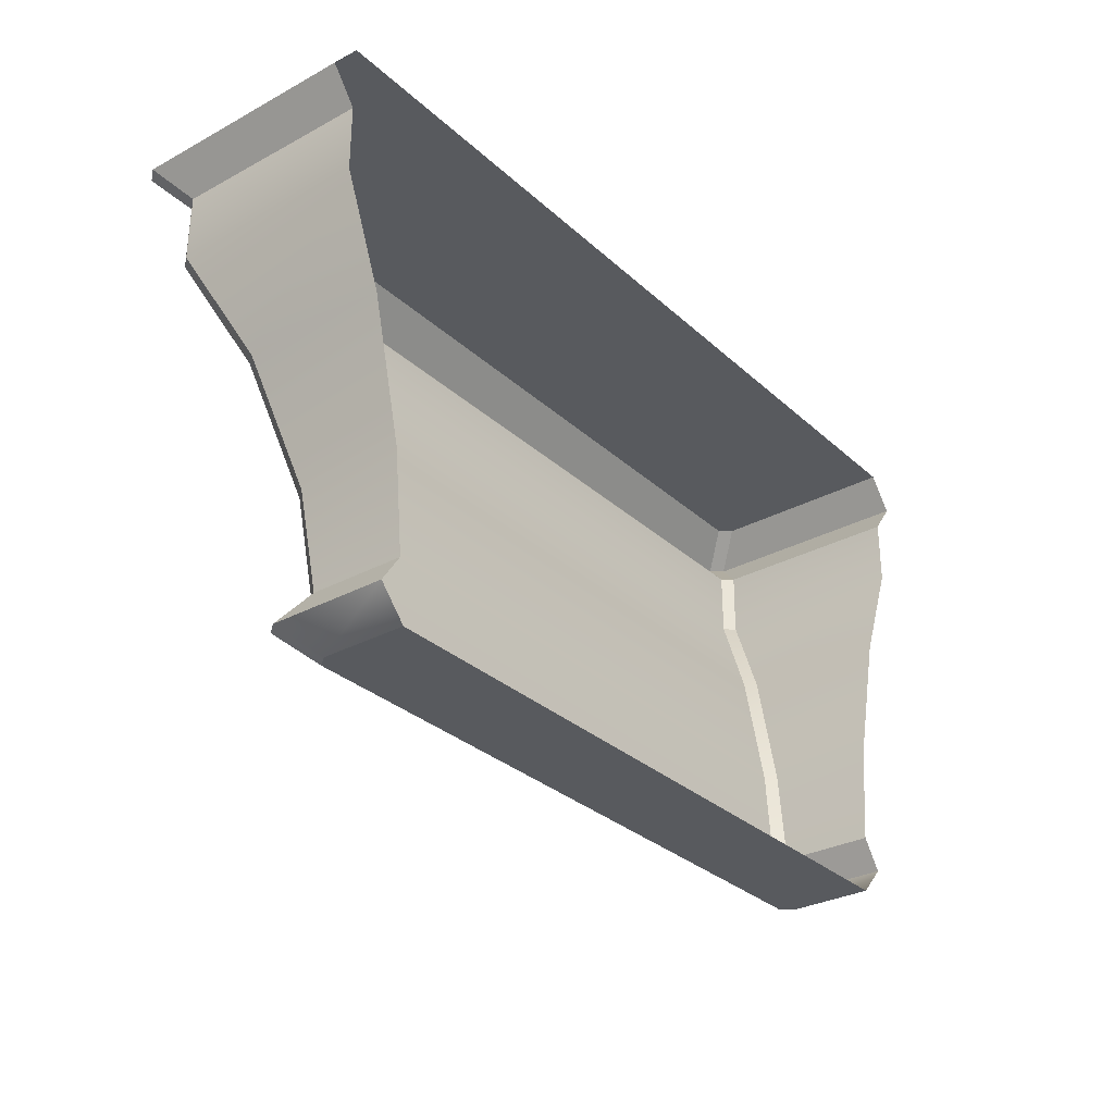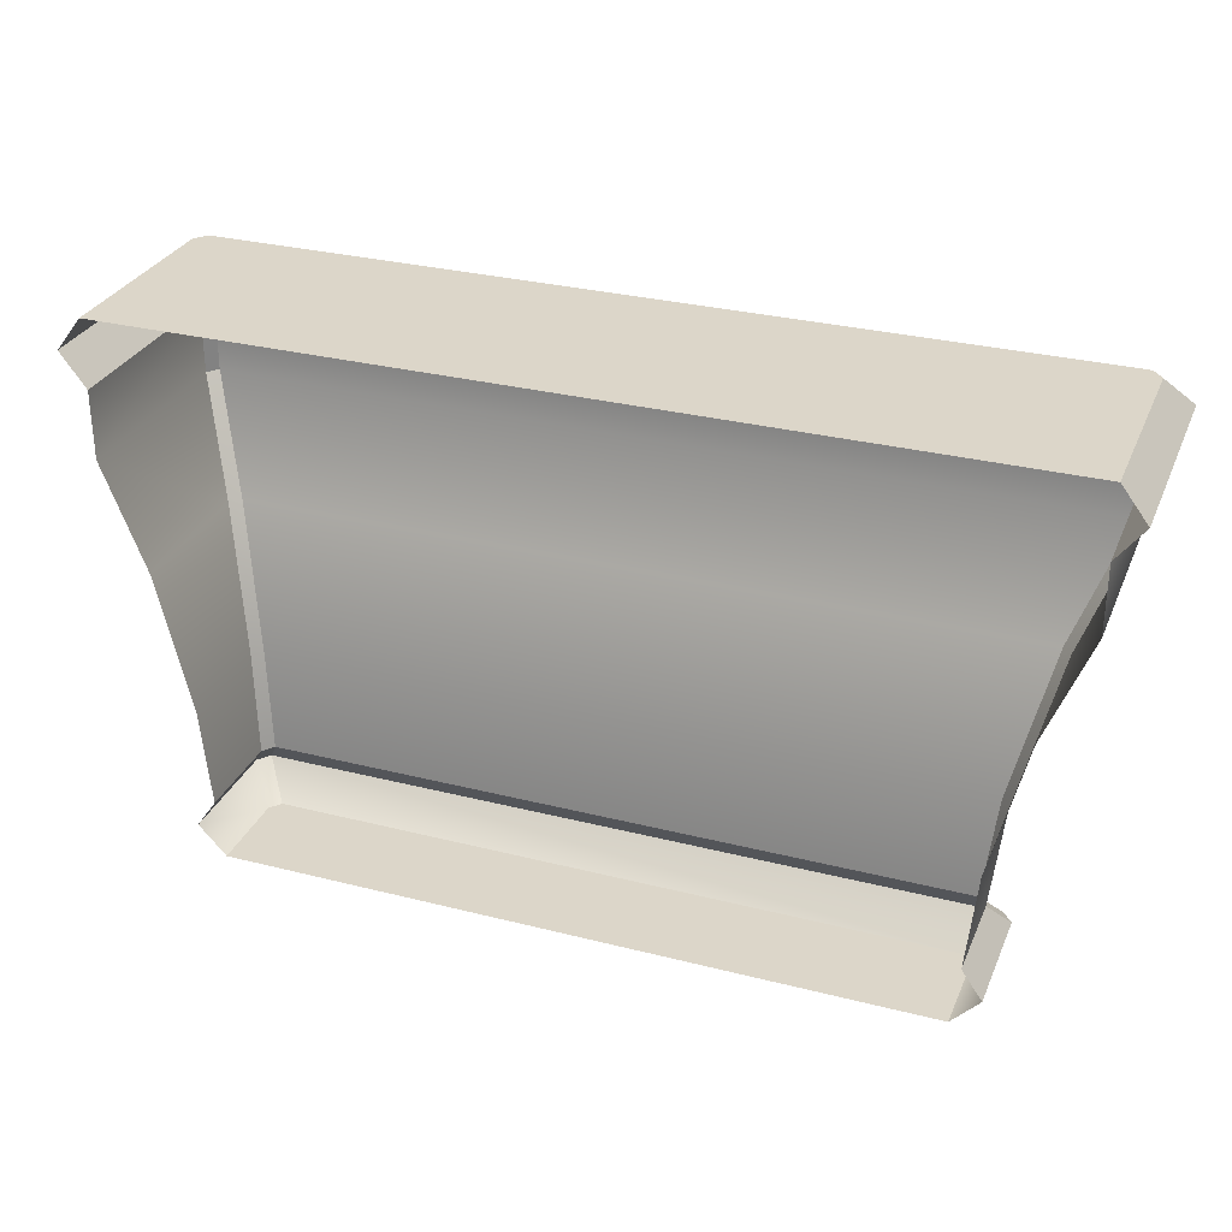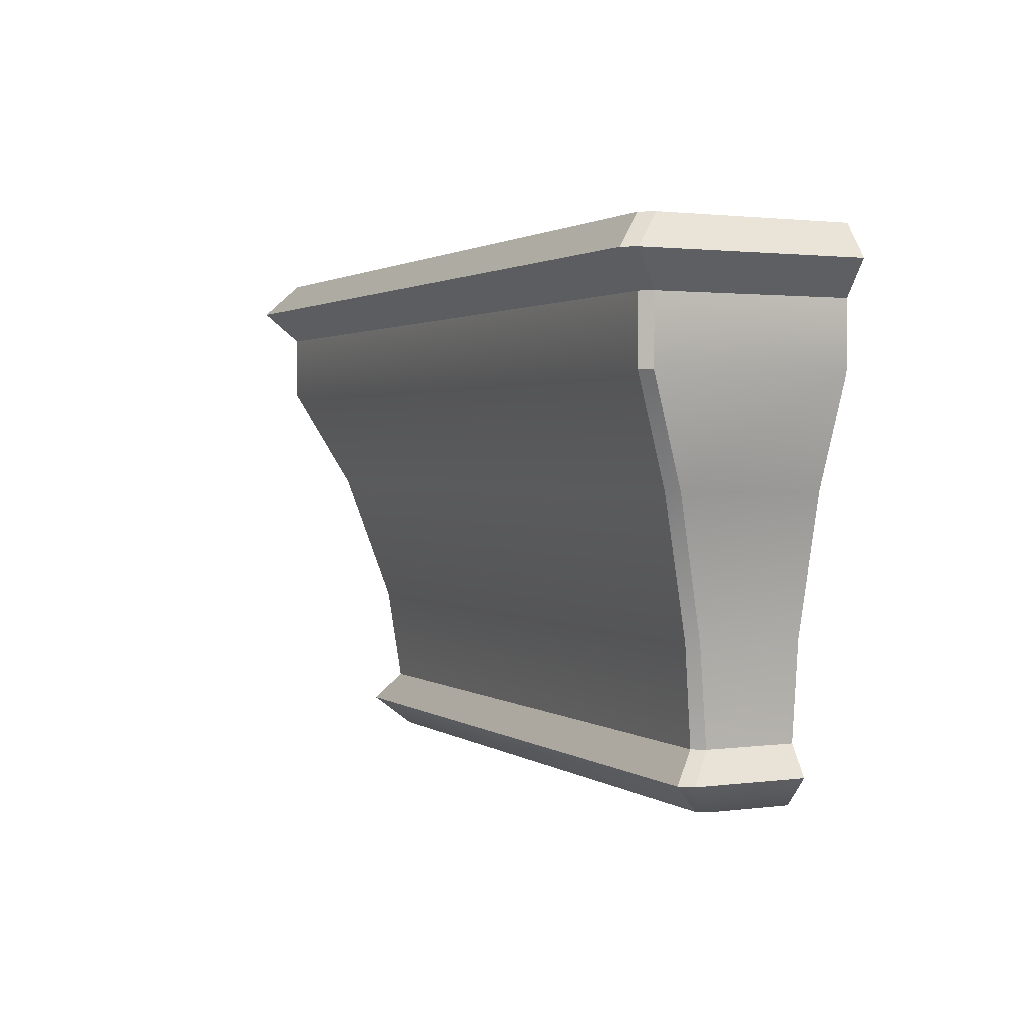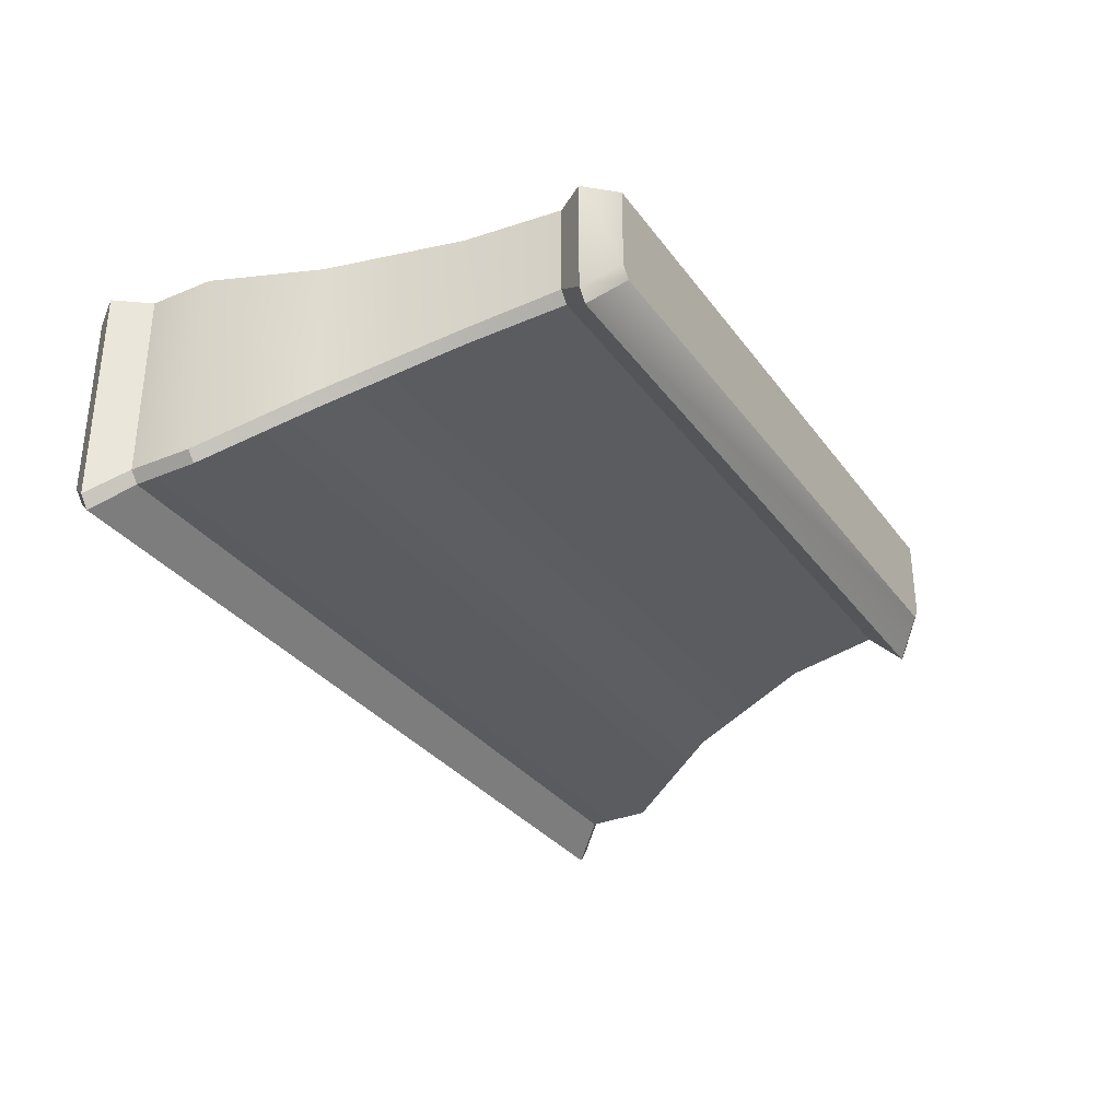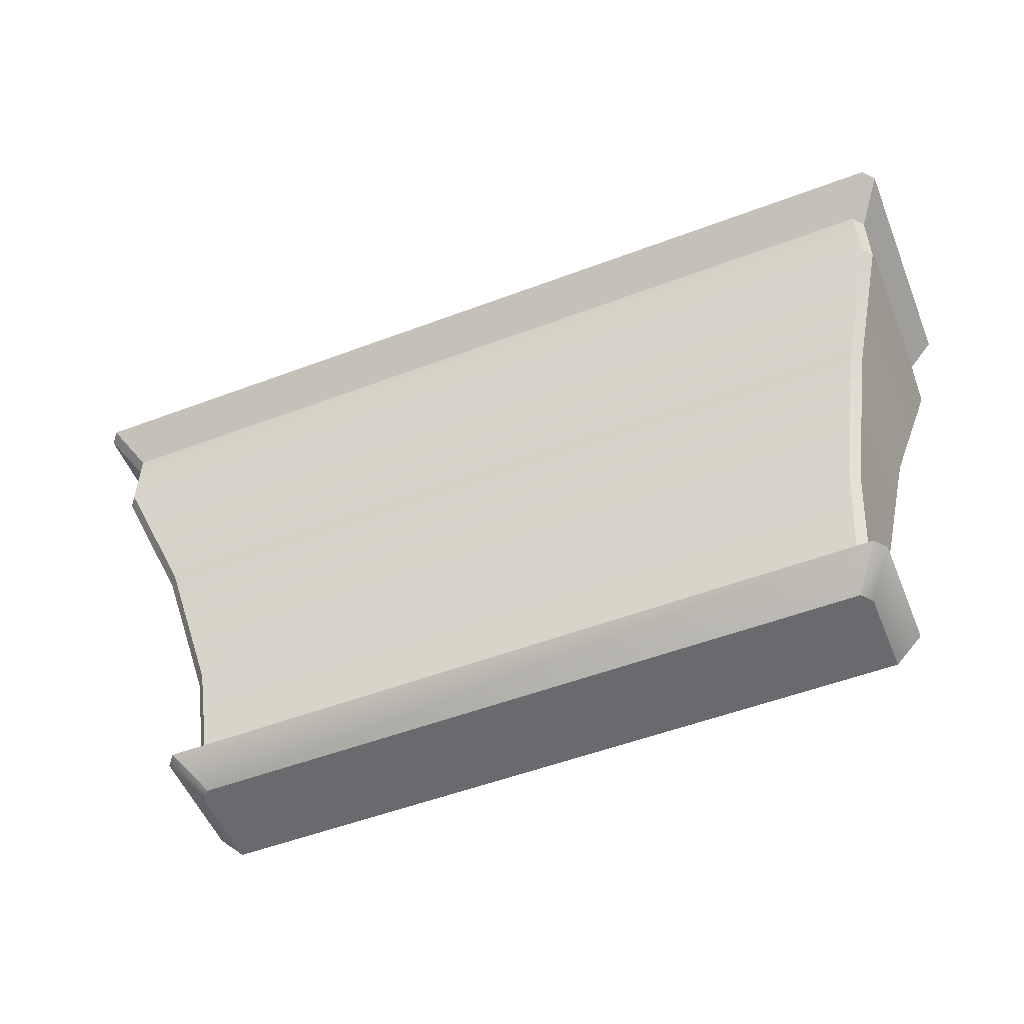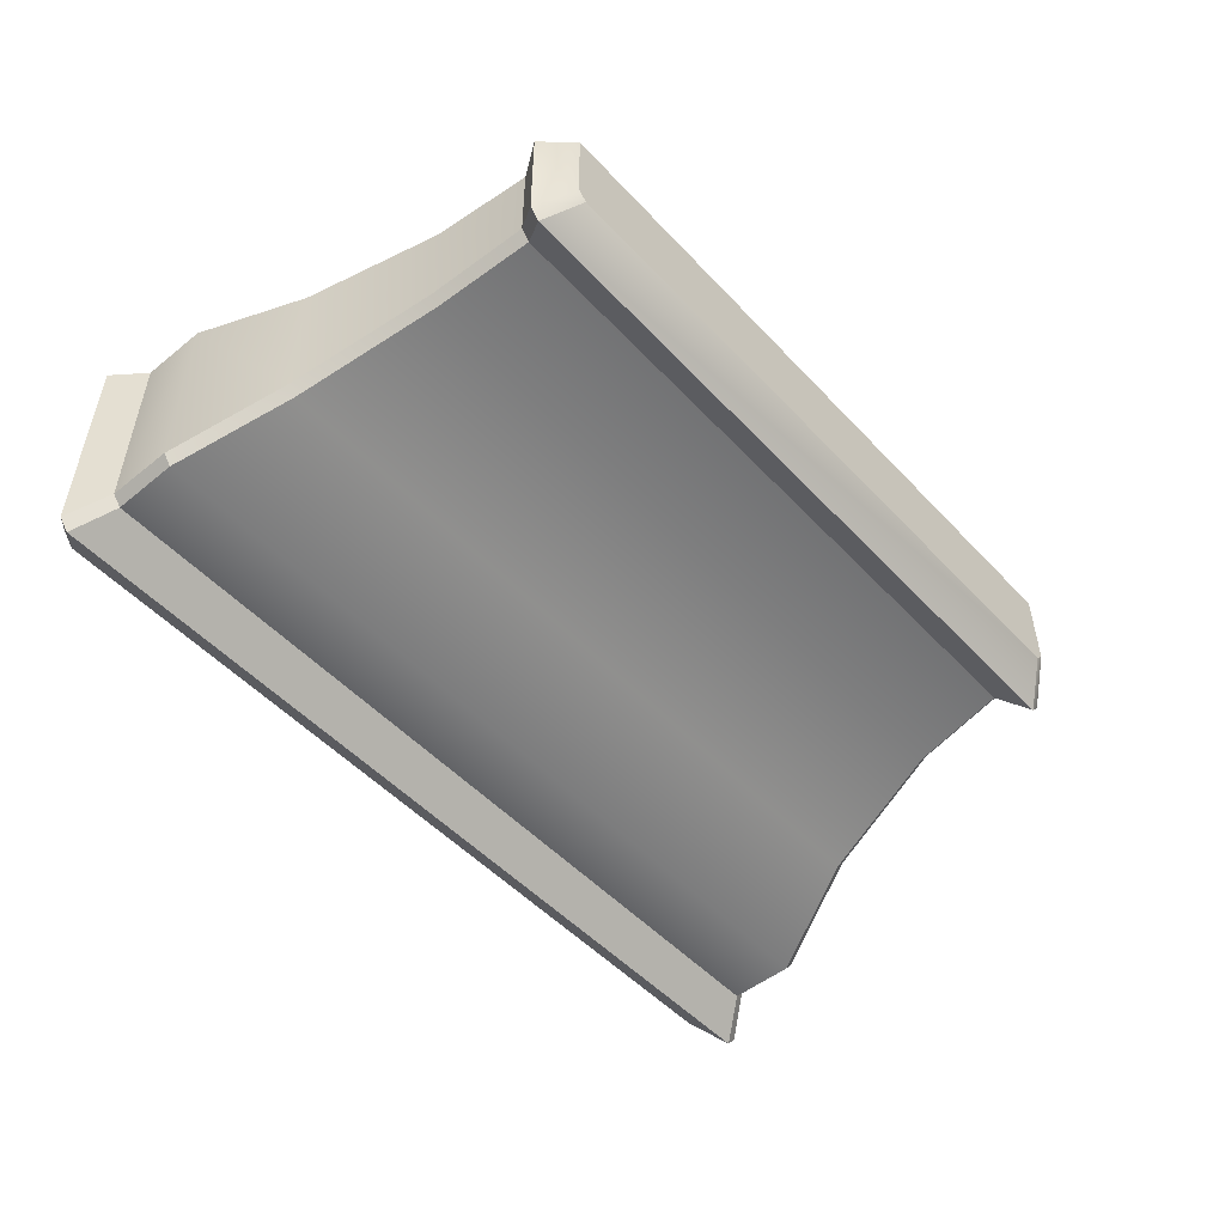
<metadata>
{"format":"obj","ext":"obj","renderer":"f3d","projection":"perspective","resolution":1024,"background":"white","views":[{"elev":-30.5,"azim":-52.1,"up":"+Y"},{"elev":30.2,"azim":20.3,"up":"+Y"},{"elev":1.7,"azim":-115.7,"up":"+Y"},{"elev":-32.2,"azim":-59.8,"up":"+Z"},{"elev":-53.0,"azim":-158.0,"up":"+Y"},{"elev":-51.0,"azim":-48.7,"up":"+Z"}]}
</metadata>
<code>
o sponza_83
v 9.981 66.04 57.55
v 9.981 66.04 57
v 14.53 66.04 57
v 14.53 66.04 57.55
v 14.47 66.04 56.92
v 10.04 66.04 56.92
v 14.58 66.42 56.94
v 14.64 67.07 56.86
v 14.64 67.07 57.55
v 14.58 66.42 57.55
v 9.927 67.07 56.79
v 14.58 67.07 56.79
v 14.52 66.42 56.86
v 9.994 66.42 56.86
v 9.444 68.66 56.19
v 9.447 69.1 56.19
v 15.06 69.1 56.19
v 15.07 68.66 56.19
v 9.387 68.66 57.55
v 9.387 69.1 57.55
v 9.387 69.1 56.27
v 9.387 68.66 56.26
v 14.53 66.04 57
v 14.71 66.23 56.78
v 14.71 66.23 57.55
v 14.53 66.04 57.55
v 9.869 66.23 56.7
v 14.64 66.23 56.7
v 14.47 66.04 56.92
v 10.04 66.04 56.92
v 14.58 66.42 56.94
v 14.58 66.42 57.55
v 14.71 66.23 57.55
v 14.71 66.23 56.78
v 9.994 66.42 56.86
v 14.52 66.42 56.86
v 14.64 66.23 56.7
v 9.869 66.23 56.7
v 15.12 69.1 56.27
v 15.29 69.31 56.07
v 15.29 69.31 57.55
v 15.12 69.1 57.55
v 9.287 69.31 55.99
v 15.22 69.31 55.99
v 15.06 69.1 56.19
v 9.447 69.1 56.19
v 15.12 69.53 56.27
v 15.12 69.53 57.55
v 15.29 69.31 57.55
v 15.29 69.31 56.07
v 9.453 69.53 56.19
v 15.06 69.53 56.19
v 15.22 69.31 55.99
v 9.287 69.31 55.99
v 14.85 67.97 56.6
v 15.12 68.66 56.26
v 15.12 68.66 57.55
v 14.85 67.97 57.55
v 14.8 67.97 56.52
v 9.716 67.97 56.52
v 14.64 67.07 56.86
v 14.58 66.42 56.94
v 14.52 66.42 56.86
v 14.58 67.07 56.79
v 9.994 66.42 56.86
v 9.935 66.42 56.94
v 9.871 67.07 56.86
v 9.927 67.07 56.79
v 15.07 68.66 56.19
v 15.06 69.1 56.19
v 15.12 69.1 56.27
v 15.12 68.66 56.26
v 9.387 68.66 56.26
v 9.387 69.1 56.27
v 9.447 69.1 56.19
v 9.444 68.66 56.19
v 14.52 66.42 56.86
v 14.58 66.42 56.94
v 14.71 66.23 56.78
v 14.64 66.23 56.7
v 9.994 66.42 56.86
v 9.869 66.23 56.7
v 9.802 66.23 56.78
v 9.935 66.42 56.94
v 14.71 66.23 56.78
v 14.53 66.04 57
v 14.47 66.04 56.92
v 14.64 66.23 56.7
v 9.802 66.23 56.78
v 9.869 66.23 56.7
v 10.04 66.04 56.92
v 9.981 66.04 57
v 15.06 69.1 56.19
v 15.22 69.31 55.99
v 15.29 69.31 56.07
v 15.12 69.1 56.27
v 9.447 69.1 56.19
v 9.387 69.1 56.27
v 9.22 69.31 56.07
v 9.287 69.31 55.99
v 15.29 69.31 56.07
v 15.22 69.31 55.99
v 15.06 69.53 56.19
v 15.12 69.53 56.27
v 9.22 69.31 56.07
v 9.387 69.53 56.27
v 9.453 69.53 56.19
v 9.287 69.31 55.99
v 14.8 67.97 56.52
v 15.07 68.66 56.19
v 15.12 68.66 56.26
v 14.85 67.97 56.6
v 9.716 67.97 56.52
v 9.658 67.97 56.6
v 9.387 68.66 56.26
v 9.444 68.66 56.19
v 15.12 69.53 57.55
v 15.12 69.53 56.27
v 15.06 69.53 56.19
v 9.387 69.53 56.27
v 9.453 69.53 56.19
v 9.387 69.53 57.55
v 9.871 67.07 57.55
v 9.871 67.07 56.86
v 9.935 66.42 56.94
v 9.935 66.42 57.55
v 15.12 69.1 56.27
v 15.12 69.1 57.55
v 9.802 66.23 57.55
v 9.981 66.04 57.55
v 9.802 66.23 57.55
v 9.935 66.42 57.55
v 9.935 66.42 56.94
v 9.802 66.23 56.78
v 9.22 69.31 57.55
v 9.22 69.31 56.07
v 9.387 69.1 56.27
v 9.387 69.1 57.55
v 9.22 69.31 57.55
v 9.387 69.53 57.55
v 9.387 69.53 56.27
v 9.22 69.31 56.07
v 9.658 67.97 56.6
v 9.658 67.97 57.55
f 1 2 3
f 1 3 4
f 5 3 2
f 5 2 6
f 7 8 9
f 7 9 10
f 11 12 13
f 11 13 14
f 15 16 17
f 15 17 18
f 19 20 21
f 19 21 22
f 23 24 25
f 23 25 26
f 27 28 29
f 27 29 30
f 31 32 33
f 31 33 34
f 35 36 37
f 35 37 38
f 39 40 41
f 39 41 42
f 43 44 45
f 43 45 46
f 47 48 49
f 47 49 50
f 51 52 53
f 51 53 54
f 55 56 57
f 55 57 58
f 15 18 59
f 15 59 60
f 8 55 58
f 8 58 9
f 60 59 12
f 60 12 11
f 61 62 63
f 61 63 64
f 65 66 67
f 65 67 68
f 69 70 71
f 69 71 72
f 73 74 75
f 73 75 76
f 77 78 79
f 77 79 80
f 81 82 83
f 81 83 84
f 85 86 87
f 85 87 88
f 89 90 91
f 89 91 92
f 93 94 95
f 93 95 96
f 97 98 99
f 97 99 100
f 101 102 103
f 101 103 104
f 105 106 107
f 105 107 108
f 109 110 111
f 109 111 112
f 113 114 115
f 113 115 116
f 64 109 112
f 64 112 61
f 68 67 114
f 68 114 113
f 117 118 119
f 117 119 120
f 119 121 120
f 122 117 120
f 123 124 125
f 123 125 126
f 57 56 127
f 57 127 128
f 129 89 92
f 129 92 130
f 131 132 133
f 131 133 134
f 135 136 137
f 135 137 138
f 139 140 141
f 139 141 142
f 19 22 143
f 19 143 144
f 144 143 124
f 144 124 123

</code>
